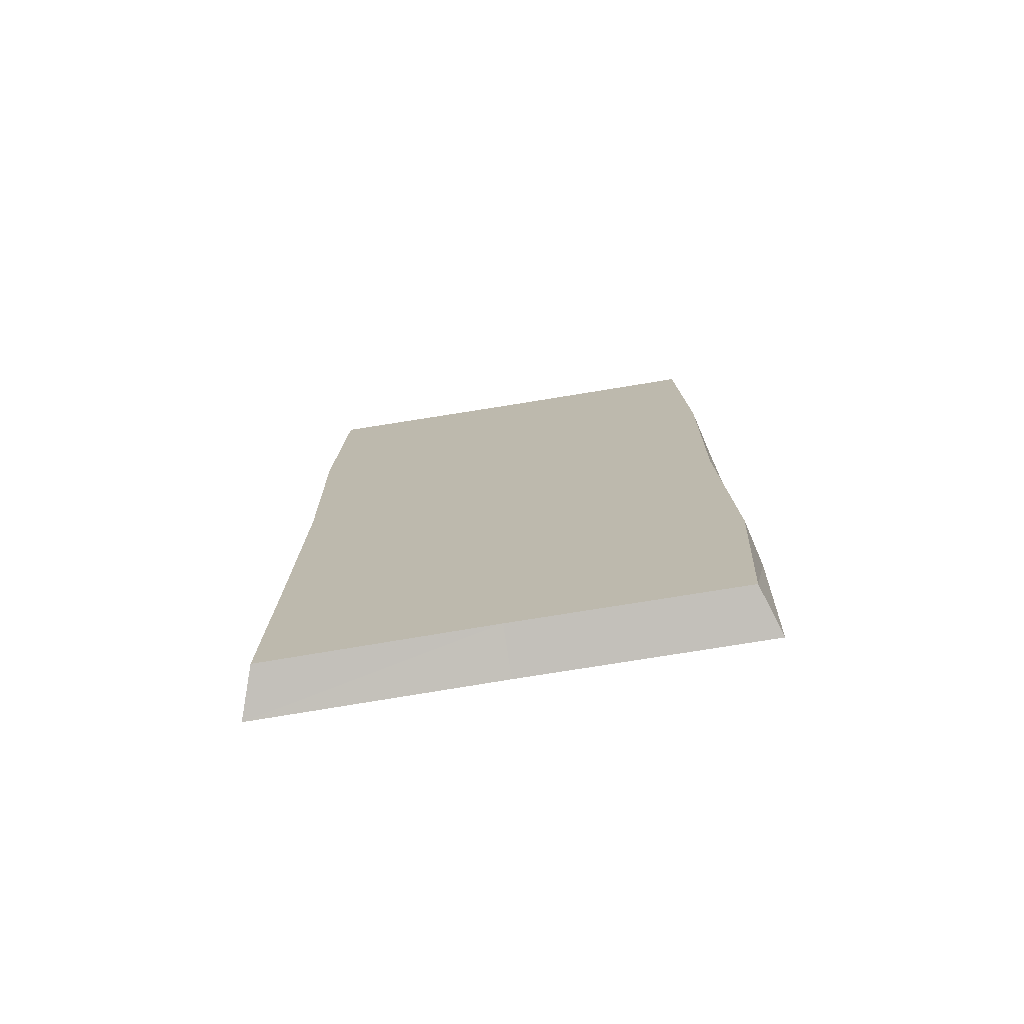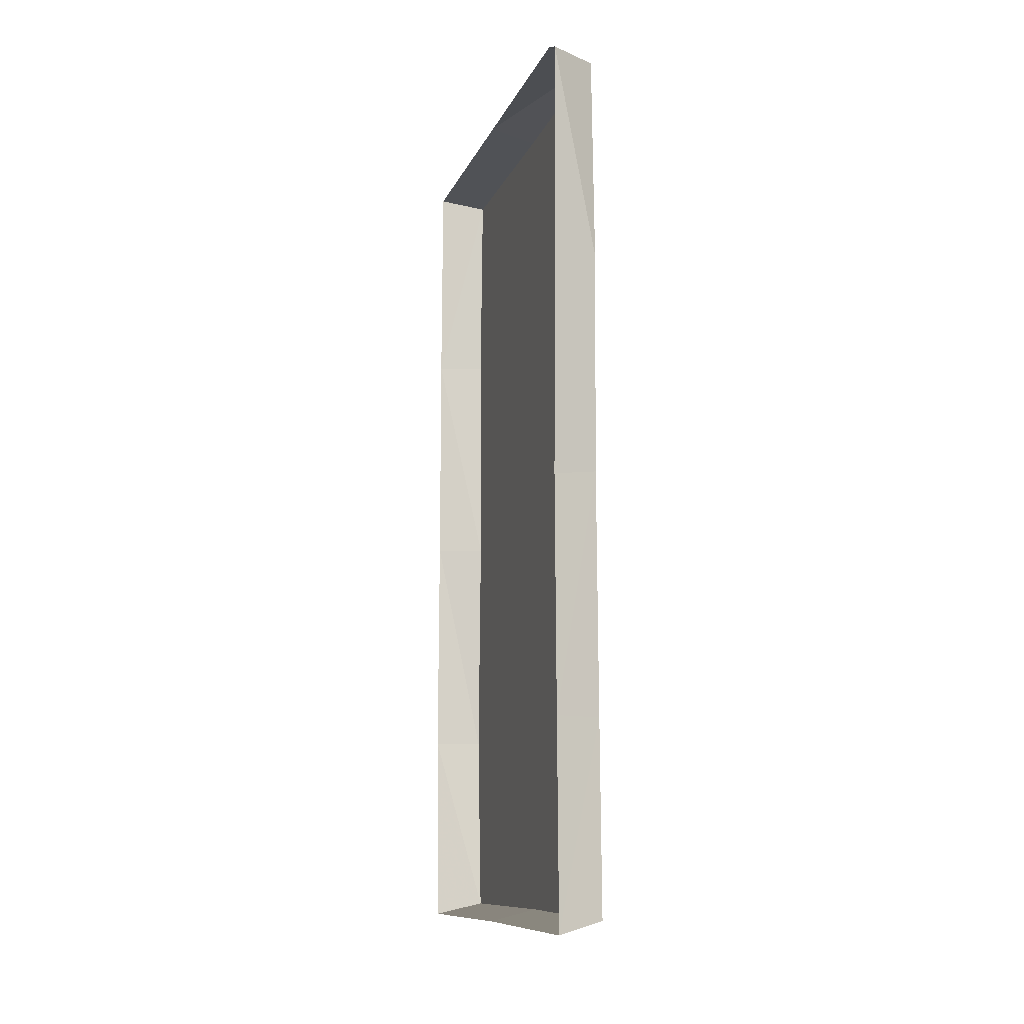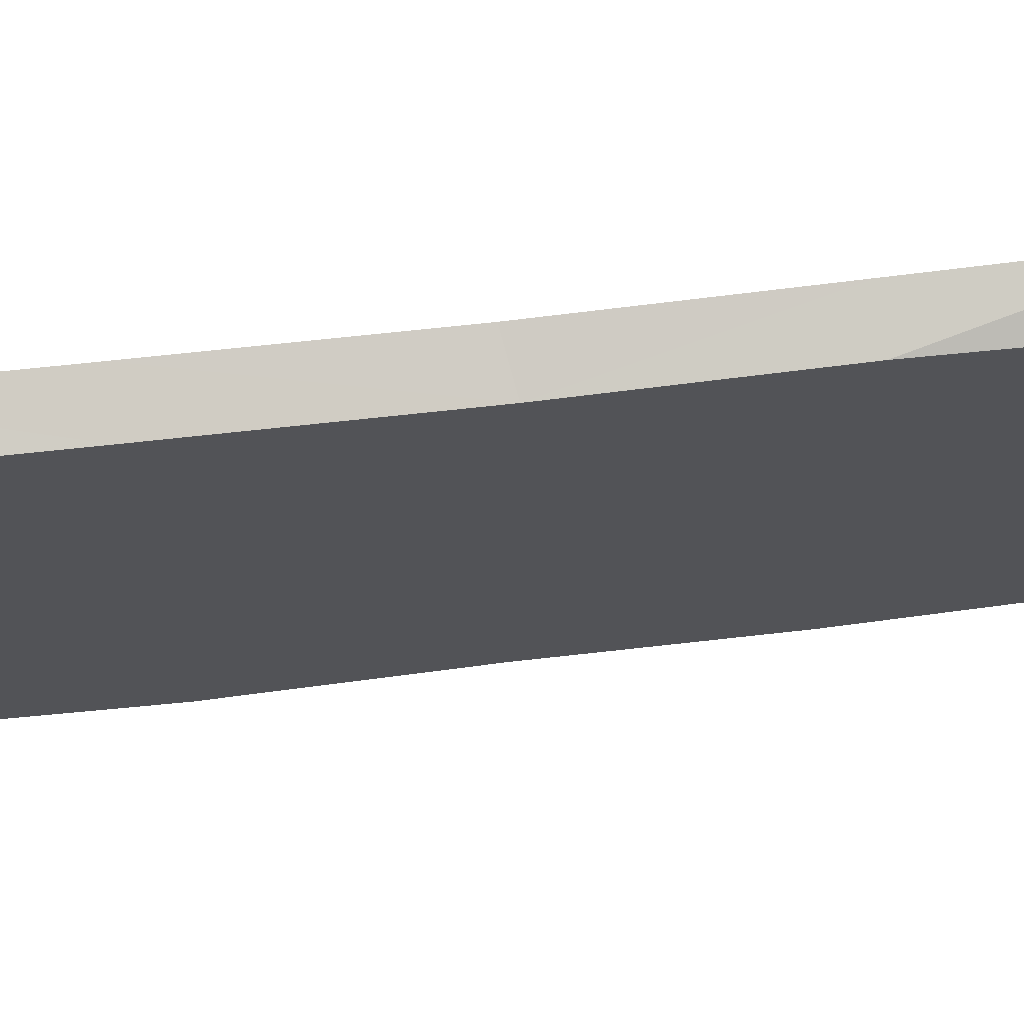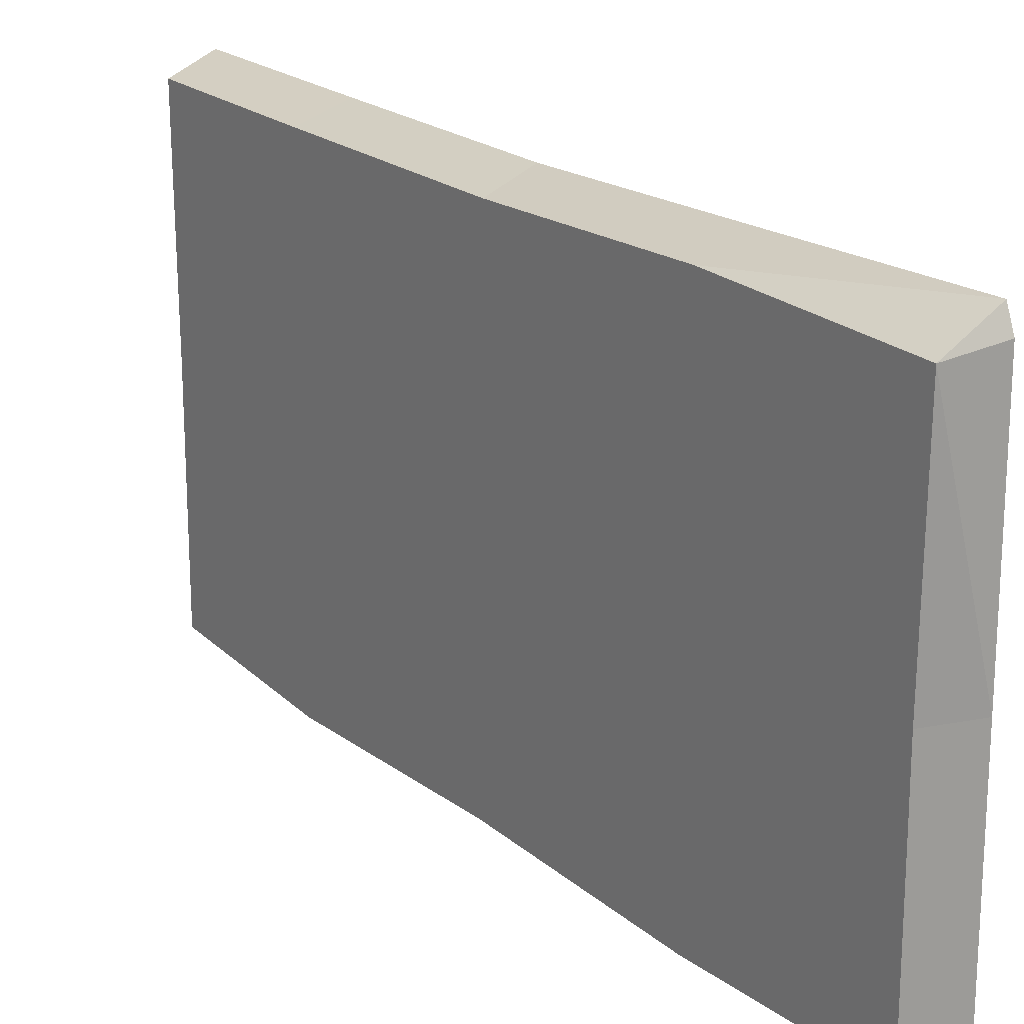
<metadata>
{"format":"obj","ext":"obj","renderer":"f3d","projection":"perspective","resolution":1024,"background":"white","views":[{"elev":-73.9,"azim":99.3,"up":"+Y"},{"elev":-10.8,"azim":-15.9,"up":"+Y"},{"elev":66.6,"azim":83.1,"up":"+Z"},{"elev":19.4,"azim":146.1,"up":"+Z"}]}
</metadata>
<code>
v -0.4062 -0.07031 0.4219
v -0.4062 -0.07812 0.007812
v -0.5 -0.05469 0.007812
v -0.5 -0.05469 0.4375
v -0.5 -0.07031 0.4766
v -0.4062 -0.4844 0.4375
v -0.4062 -0.5234 0.3672
v -0.4062 -0.1875 0.3594
v -0.4062 -0.1875 0
v -0.4062 -0.07812 -0.4297
v -0.5 -0.05469 -0.4609
v -0.4062 -0.4844 0.007812
v -0.4062 -0.1875 -0.3594
v -0.4062 -0.4844 -0.4453
v -0.5 -0.4844 -0.4688
v -0.4062 -1.398 0.007812
v -0.4062 -1.352 0.3672
v -0.4062 -1.664 0.375
v -0.4062 -1.656 0
v -0.4062 -1.398 -0.375
v -0.4062 -0.9297 -0.3672
v -0.4062 -0.9375 0.007812
v -0.4062 -0.9375 0.3281
v -0.4062 -0.9141 0.3594
v -0.4062 -0.9219 0.4297
v -0.4062 -1.398 0.4375
v -0.4062 -1.773 0.4453
v -0.4062 -1.766 0.007812
v -0.4062 -1.656 -0.3594
v -0.4062 -1.766 -0.4297
v -0.4062 -1.398 -0.4531
v -0.4062 -0.9375 -0.4375
v -0.4062 -0.5234 -0.3672
v -0.5 -0.4844 0.4688
v -0.5 -0.9375 0.4609
v -0.5 -1.398 0.4688
v -0.5 -1.797 0.4766
v -0.5 -1.789 0.007812
v -0.5 -0.9375 -0.4688
v -0.5 -1.398 -0.4766
v -0.5 -1.789 -0.4609
v -0.4062 -1.266 -0.2422
v -0.4062 -1.32 -0.2266
v -0.4062 -1.336 -0.2109
v -0.4062 -1.258 -0.2266
v -0.4062 -1.141 -0.2188
v -0.4062 -1.148 -0.2812
v -0.4062 -1.258 -0.2656
v -0.4062 -1.336 -0.2578
v -0.4062 -1.375 -0.2578
v -0.4062 -1.383 -0.2344
v -0.4062 -1.367 -0.2188
v -0.4062 -1.336 -0.25
v -0.4062 -1.344 -0.3203
v -0.4062 -1.25 -0.25
v -0.4062 -1.109 -0.2578
v -0.4062 -1.07 -0.2344
v -0.4062 -1.094 -0.2344
v -0.4062 -1.094 -0.2734
v -0.4062 -1.109 -0.2891
v -0.4062 -1.281 -0.2969
v -0.4062 -1.281 -0.3125
v -0.4062 -1.359 -0.3438
v -0.4062 -1.391 -0.3438
v -0.4062 -1.406 -0.2812
v -0.4062 -1.367 -0.2422
v -0.4062 -1.391 -0.2344
v -0.4062 -1.398 -0.25
v -0.4062 -1.398 -0.2422
v -0.4062 -1.398 -0.2344
v -0.4062 -1.391 -0.3359
v -0.4062 -1.453 -0.3438
v -0.4062 -1.469 -0.2891
v -0.4062 -1.461 -0.2891
v -0.4062 -1.398 -0.2734
v -0.4062 -1.523 -0.2812
v -0.4062 -1.078 -0.2734
v -0.4062 -1.094 -0.2812
v -0.4062 -1.07 -0.2109
v -0.4062 -1.109 -0.2109
v -0.4062 -1.133 -0.2812
v -0.4062 -1.367 -0.2266
v -0.4062 -1.5 -0.3281
v -0.4062 -1.484 -0.3281
v -0.4062 -1.156 -0.3047
v -0.4062 -1.109 -0.3047
v -0.4062 -1.047 -0.2734
v -0.4062 -1.242 -0.25
v -0.4062 -1.32 -0.1641
v -0.4062 -1.18 -0.1641
v -0.4062 -1.172 0.01562
v -0.4062 -1.344 -0.04688
v -0.4062 -1.398 0.01562
v -0.4062 -1.414 0.01562
v -0.4062 -1.336 0.07812
v -0.4062 -1.352 0.1953
v -0.4062 -1.375 0.1953
v -0.4062 -1.25 0.2891
v -0.4062 -1.258 0.1953
v -0.4062 -1.078 0.3125
v -0.4062 -1.07 0.2578
v -0.4062 -0.9531 0.1797
v -0.4062 -1.031 0.2422
v -0.4062 -1.055 0.1875
v -0.4062 -0.8984 0.1797
v -0.4062 -0.6875 0.1797
v -0.4062 -0.6719 0.01562
v -0.4062 -0.625 0.1328
v -0.4062 -0.4609 0.1875
v -0.4062 -0.5859 0.1641
v -0.4062 -0.4062 0.1641
v -0.4062 -0.4062 0.1094
v -0.4062 -0.375 0.1953
v -0.4062 -0.3359 0.1562
v -0.4062 -0.3359 0.2031
v -0.4062 -0.3516 0.1641
v -0.4062 -0.3359 0.1641
v -0.4062 -0.3359 0.1172
v -0.4062 -0.3516 0.1172
v -0.4062 -0.3359 0.07812
v -0.4062 -0.3828 0.07812
v -0.4062 -0.3359 0.1016
v -0.4062 -0.7969 0.2578
v -0.4062 -0.7578 0.2344
v -0.4062 -0.75 0.2656
v -0.4062 -0.7344 0.2891
v -0.4062 -0.7891 0.2656
v -0.4062 -0.9688 0.2969
v -0.4062 -0.9688 0.2344
v -0.4062 -0.8047 0.2344
v -0.4062 -0.7266 0.2578
v -0.4062 -0.7031 0.25
v -0.4062 -0.6875 0.2656
v -0.4062 -0.6953 0.2891
v -0.4062 -0.7031 0.2656
v -0.4062 -0.6406 0.2812
v -0.4062 -0.6484 0.3047
v -0.4062 -0.7031 0.3203
v -0.4062 -0.7734 0.2969
v -0.4062 -0.7578 0.2656
v -0.4062 -0.8047 0.2422
v -0.4062 -0.9766 0.3047
v -0.4062 -1.016 0.2891
v -0.4062 -1.016 0.2422
v -0.4062 -0.9609 0.2734
v -0.4062 -0.6875 0.2812
v -0.4062 -0.6641 0.2734
v -0.4062 -0.6484 0.2188
v -0.4062 -0.6641 0.2422
v -0.4062 -0.6641 0.2969
v -0.4062 -1.023 0.2891
v -0.4062 -0.6484 0.25
v -0.4062 -0.6406 0.2266
v -0.4062 -0.7188 0.2188
v -0.4062 -0.7109 0.2422
v -0.4062 -0.6875 0.25
v -0.4062 -0.6797 0.25
v -0.4062 -0.6797 0.2734
v -0.4062 -0.6719 0.2812
v -0.4062 -0.6719 0.2578
v -0.4062 -0.7188 0.25
v -0.4062 -1.227 0.1953
v -0.4062 -1.289 0.03125
v -0.4062 -1.289 0
v -0.4062 -1.352 -0.05469
v -0.4062 -1.422 -0.07812
v -0.4062 -1.453 -0.04688
v -0.4062 -1.477 0.01562
v -0.4062 -1.453 0.08594
v -0.4062 -1.422 0.1094
v -0.4062 -1.352 0.08594
v -0.4062 -1.312 0.03906
v -0.4062 -1.281 0.01562
v -0.4062 -1.305 0.01562
v -0.4062 -1.312 -0.007812
v -0.4062 -1.328 -0.007812
v -0.4062 -1.352 -0.03906
v -0.4062 -1.383 -0.04688
v -0.4062 -1.422 -0.07031
v -0.4062 -1.438 -0.08594
v -0.4062 -1.438 -0.09375
v -0.4062 -1.414 -0.08594
v -0.4062 -1.422 -0.1016
v -0.4062 -1.469 -0.08594
v -0.4062 -1.523 0.01562
v -0.4062 -1.469 0.1172
v -0.4062 -1.422 0.1328
v -0.4062 -1.414 0.1172
v -0.4062 -1.438 0.125
v -0.4062 -1.438 0.1172
v -0.4062 -1.422 0.1016
v -0.4062 -1.383 0.07812
v -0.4062 -1.352 0.07031
v -0.4062 -1.328 0.03906
v -0.4062 -0.4609 0.07812
v -0.4062 -0.4766 0.01562
v -0.4062 -0.5078 -0.04688
v -0.4062 -0.6328 -0.1328
v -0.4062 -0.4609 -0.1562
v -0.4062 -0.4062 -0.1016
v -0.4062 -0.3984 -0.1484
v -0.4062 -0.375 -0.1953
v -0.4062 -0.3828 -0.07812
v -0.4062 -0.3516 -0.1875
v -0.4062 -0.3516 -0.125
v -0.4062 -0.3438 -0.07812
v -0.4062 -0.3359 -0.1172
v -0.4062 -0.3359 -0.1875
v -0.4062 -0.3359 -0.1953
v -0.4062 -0.5547 0.09375
v -0.4062 -0.7344 -0.1641
v -0.4062 -0.9844 -0.1406
v -0.4062 -0.875 -0.1797
v -0.4062 -1.484 -0.03125
v -0.4062 -1.398 -0.007812
v -0.4062 -1.43 0.01562
v -0.4062 -1.484 0.07031
v -0.4062 -1.562 0.01562
v -0.4062 -1.484 -0.08594
v -0.4062 -1.398 -0.04688
v -0.4062 -1.383 -0.007812
v -0.4062 -1.367 0.007812
v -0.4062 -1.391 0.01562
v -0.4062 -1.367 0.02344
v -0.4062 -1.383 0.03906
v -0.4062 -1.398 0.03906
v -0.4062 -1.398 0.07812
v -0.4062 -1.484 0.1172
v -0.4062 -1.57 0.01562
v -0.4062 -1.555 0.01562
v -0.4062 -1.539 -0.1016
v -0.4062 -1.539 -0.1094
v -0.4062 -1.484 -0.09375
v -0.4062 -1.469 -0.1094
v -0.4062 -1.422 -0.1172
v -0.4062 -1.547 -0.1172
v -0.4062 -1.547 -0.1016
v -0.4062 -1.594 -0.1406
v -0.4062 -1.586 -0.1406
v -0.4062 -1.344 0.05469
v -0.4062 -1.344 -0.02344
v -0.4062 -1.359 0.03906
v -0.4062 -1.359 -0.007812
v -0.4062 -1.359 0
v -0.4062 -1.359 0.01562
v -0.4062 -1.359 0.03125
v -0.4062 -1.531 0.1328
v -0.4062 -1.531 0.1406
v -0.4062 -1.586 0.1719
v -0.4062 -1.594 0.1719
v -0.4062 -1.547 0.1328
v -0.4062 -1.484 0.125
v -0.4062 -1.547 0.1484
v -0.4062 -1.469 0.1406
v -0.4062 -1.414 0.1406
f 1 2 3
f 1 3 4
f 1 4 5
f 2 10 11
f 2 11 3
f 1 5 6
f 10 14 15
f 10 15 11
f 25 6 34
f 25 34 35
f 25 35 36
f 25 36 26
f 26 36 37
f 26 37 27
f 14 32 15
f 15 32 39
f 39 32 31
f 39 31 40
f 40 31 30
f 40 30 41
f 6 5 34
f 102 101 103
f 102 103 104
f 102 104 105
f 106 109 110
f 118 119 120
f 120 119 121
f 120 121 122
f 122 121 112
f 144 100 104
f 144 104 103
f 100 103 101
f 148 153 154
f 92 95 163
f 92 163 164
f 203 205 206
f 206 205 207
f 112 195 210
f 181 233 234
f 181 234 235
f 232 236 233
f 233 236 234
f 240 242 243
f 240 243 241
f 245 244 246
f 246 244 242
f 242 244 243
f 248 252 253
f 189 255 254
f 189 254 252
f 254 253 252
f 1 6 7
f 1 7 8
f 10 13 14
f 17 24 25
f 17 25 26
f 17 26 18
f 18 26 27
f 20 29 30
f 20 30 31
f 20 31 21
f 21 31 32
f 21 32 33
f 24 7 6
f 24 6 25
f 13 33 14
f 14 33 32
f 1 8 2
f 2 8 9
f 2 9 10
f 9 13 10
f 18 27 19
f 19 27 28
f 19 28 29
f 28 30 29
f 8 12 9
f 9 12 13
f 16 17 18
f 16 18 19
f 16 19 20
f 16 20 21
f 16 21 22
f 16 22 23
f 16 23 17
f 17 23 24
f 19 29 20
f 21 33 22
f 22 33 12
f 22 12 23
f 23 12 24
f 24 12 7
f 27 37 28
f 28 37 38
f 28 38 30
f 12 33 13
f 41 30 38
f 8 7 12
f 42 43 44
f 42 44 45
f 42 45 46
f 42 46 47
f 42 47 48
f 42 48 49
f 42 49 43
f 43 49 50
f 43 50 51
f 43 51 44
f 44 51 52
f 44 52 53
f 44 53 45
f 45 53 54
f 45 54 55
f 45 55 56
f 45 56 46
f 46 56 57
f 46 57 58
f 46 58 47
f 47 58 59
f 47 59 60
f 47 60 48
f 48 60 55
f 48 55 61
f 48 61 62
f 48 62 63
f 48 63 49
f 49 63 64
f 49 64 65
f 49 65 53
f 49 53 66
f 49 66 50
f 50 66 67
f 50 67 68
f 50 68 51
f 51 68 69
f 51 69 70
f 51 70 67
f 51 67 66
f 51 66 52
f 51 52 69
f 51 69 52
f 61 55 54
f 61 54 62
f 62 54 63
f 63 54 71
f 63 71 64
f 64 71 72
f 64 72 65
f 65 72 73
f 65 73 74
f 65 74 75
f 65 75 53
f 53 75 54
f 54 75 71
f 71 75 72
f 72 75 74
f 72 76 73
f 73 76 74
f 60 56 55
f 56 60 77
f 56 77 57
f 57 77 78
f 57 78 79
f 57 79 58
f 58 79 80
f 58 80 81
f 58 81 59
f 59 81 77
f 59 77 60
f 53 52 66
f 82 52 51
f 70 69 68
f 70 68 67
f 76 72 83
f 83 72 84
f 78 77 81
f 78 81 85
f 78 85 86
f 78 86 79
f 79 86 87
f 87 86 88
f 88 86 85
f 89 85 90
f 89 90 91
f 89 91 92
f 93 92 94
f 93 94 95
f 99 98 100
f 99 100 101
f 99 101 102
f 105 104 91
f 105 91 106
f 106 91 107
f 106 107 108
f 106 108 109
f 110 109 111
f 111 109 112
f 111 113 114
f 114 113 115
f 115 113 116
f 115 116 117
f 117 116 118
f 118 116 119
f 123 124 125
f 123 125 126
f 123 126 127
f 123 127 128
f 123 128 129
f 123 129 130
f 123 130 124
f 124 130 131
f 124 131 132
f 124 132 133
f 124 133 125
f 125 133 134
f 125 134 126
f 126 134 135
f 126 135 131
f 126 131 136
f 126 136 137
f 126 137 138
f 126 138 127
f 127 138 139
f 127 139 140
f 127 140 141
f 127 141 142
f 127 142 128
f 128 142 143
f 128 143 144
f 128 144 129
f 129 144 103
f 129 103 145
f 129 145 130
f 130 145 141
f 130 141 146
f 130 146 131
f 131 146 147
f 131 147 136
f 136 147 148
f 136 148 149
f 136 149 137
f 137 149 150
f 137 150 138
f 138 150 146
f 138 146 140
f 138 140 139
f 140 146 141
f 142 141 145
f 142 145 151
f 142 151 143
f 143 151 100
f 143 100 144
f 145 103 151
f 151 103 100
f 147 146 150
f 147 150 152
f 147 152 153
f 147 153 148
f 148 154 149
f 149 154 155
f 149 155 152
f 149 152 150
f 131 135 132
f 132 135 156
f 132 156 157
f 132 157 133
f 133 157 158
f 133 158 134
f 134 158 159
f 134 159 135
f 135 159 156
f 156 159 160
f 156 160 157
f 157 160 158
f 158 160 159
f 154 153 152
f 154 152 161
f 154 161 155
f 155 161 152
f 98 96 162
f 98 162 100
f 100 162 104
f 104 162 91
f 91 162 95
f 91 95 92
f 92 164 165
f 92 165 166
f 92 166 167
f 92 167 94
f 94 167 168
f 94 168 169
f 95 169 170
f 95 170 171
f 95 171 163
f 163 171 172
f 163 172 173
f 173 172 174
f 173 174 175
f 173 175 164
f 164 175 165
f 165 175 176
f 165 176 177
f 165 177 178
f 165 178 179
f 165 179 166
f 166 179 180
f 166 180 181
f 166 181 182
f 166 182 183
f 166 183 184
f 166 184 167
f 167 184 168
f 168 184 185
f 168 185 169
f 169 185 186
f 169 186 170
f 170 186 187
f 170 187 188
f 170 188 189
f 170 189 190
f 170 190 191
f 170 191 171
f 171 191 192
f 171 192 193
f 171 193 194
f 171 194 172
f 172 194 174
f 174 194 176
f 174 176 175
f 95 162 96
f 195 108 107
f 195 107 196
f 196 107 197
f 197 107 198
f 197 198 199
f 197 199 200
f 200 199 201
f 207 205 204
f 207 204 208
f 208 204 209
f 209 204 202
f 108 195 109
f 109 195 112
f 107 211 198
f 211 107 91
f 211 91 212
f 211 212 213
f 91 90 212
f 212 90 80
f 212 80 79
f 85 81 80
f 85 80 90
f 214 215 216
f 214 219 180
f 214 180 179
f 214 179 220
f 214 220 215
f 215 220 178
f 215 178 221
f 215 221 216
f 216 221 222
f 216 224 225
f 216 225 226
f 216 226 217
f 217 226 227
f 217 227 191
f 217 191 190
f 217 190 228
f 219 185 184
f 219 231 232
f 219 232 233
f 219 233 180
f 180 233 181
f 181 235 182
f 182 235 183
f 183 235 234
f 183 234 184
f 184 234 236
f 184 236 237
f 231 238 239
f 231 239 232
f 232 239 236
f 227 226 225
f 227 225 192
f 227 192 191
f 240 241 176
f 240 176 194
f 240 194 193
f 240 193 192
f 240 192 225
f 240 225 242
f 241 243 221
f 241 221 178
f 241 178 177
f 241 177 176
f 243 244 221
f 221 244 222
f 222 244 245
f 224 245 246
f 224 246 242
f 224 242 225
f 228 186 185
f 236 239 238
f 236 238 237
f 247 248 249
f 247 249 250
f 247 228 248
f 248 228 252
f 248 253 249
f 249 253 250
f 250 253 251
f 251 253 186
f 186 253 254
f 186 254 187
f 187 254 255
f 187 255 188
f 188 255 189
f 189 252 190
f 190 252 228
f 220 179 178
f 72 74 76
f 76 83 84
f 76 84 72
f 88 85 89
f 89 92 93
f 93 95 96
f 93 96 97
f 97 96 98
f 97 98 99
f 111 112 113
f 112 121 113
f 113 121 116
f 116 121 119
f 94 169 95
f 200 201 202
f 200 202 203
f 203 202 204
f 203 204 205
f 214 216 217
f 214 217 218
f 214 218 219
f 216 222 223
f 216 223 224
f 217 228 218
f 218 228 229
f 218 229 219
f 219 229 230
f 219 230 185
f 219 184 231
f 184 237 231
f 231 237 238
f 222 245 223
f 223 245 224
f 228 185 230
f 228 230 229
f 247 250 251
f 247 251 186
f 247 186 228

</code>
